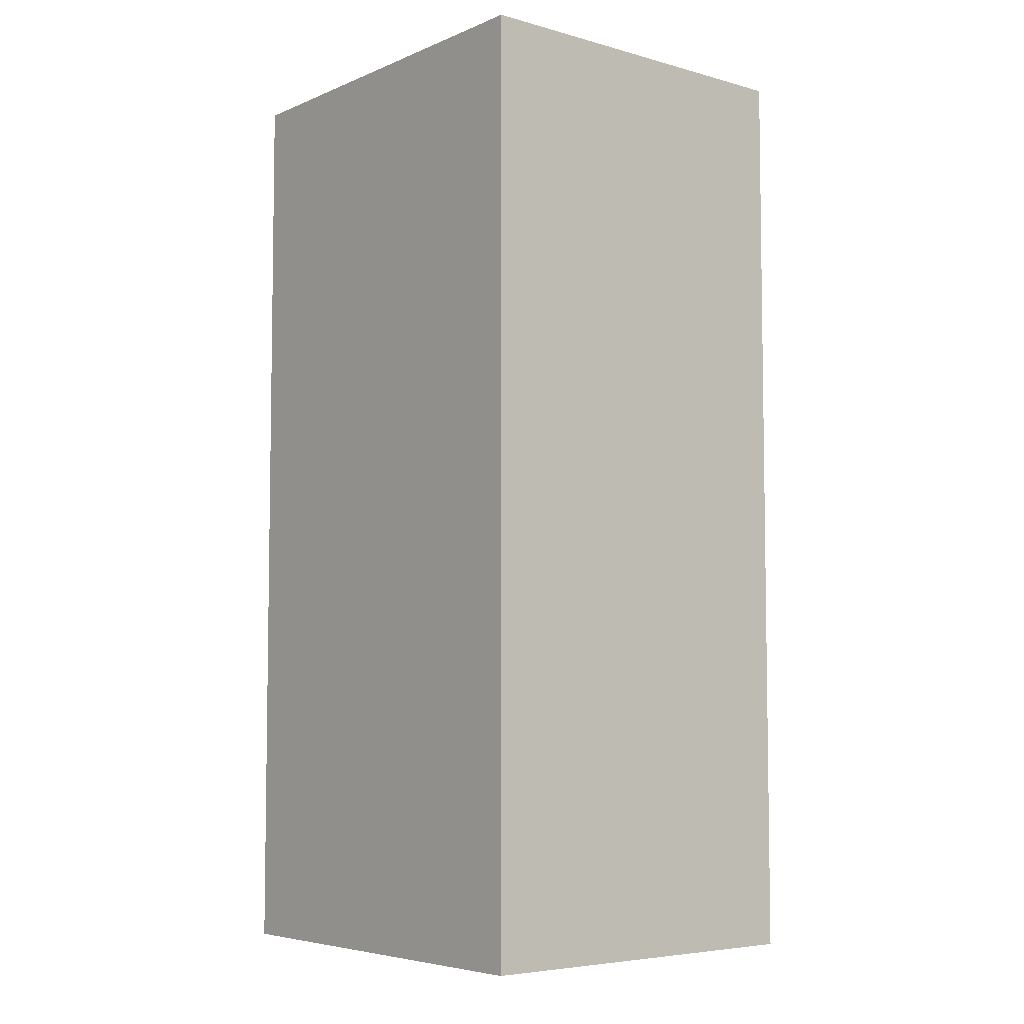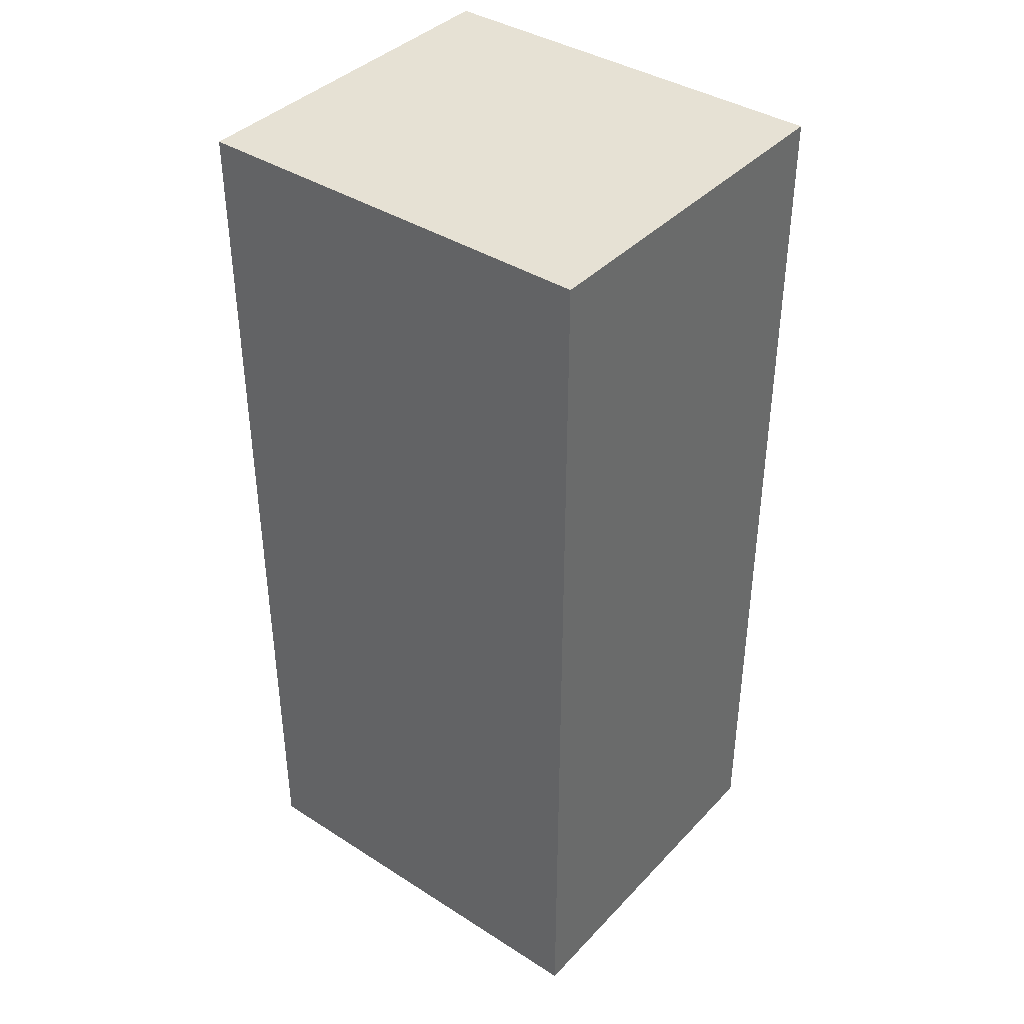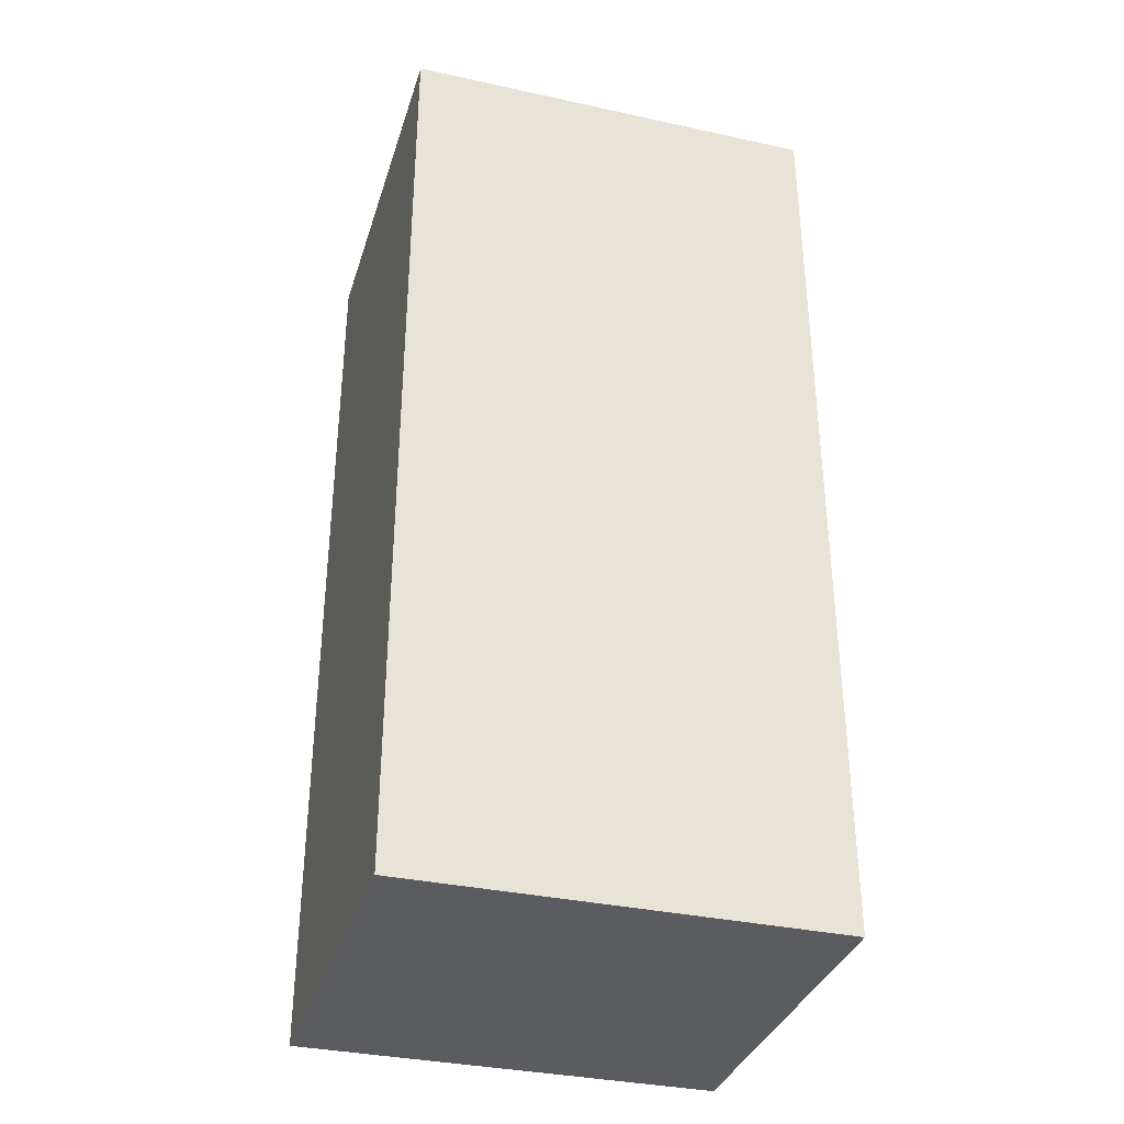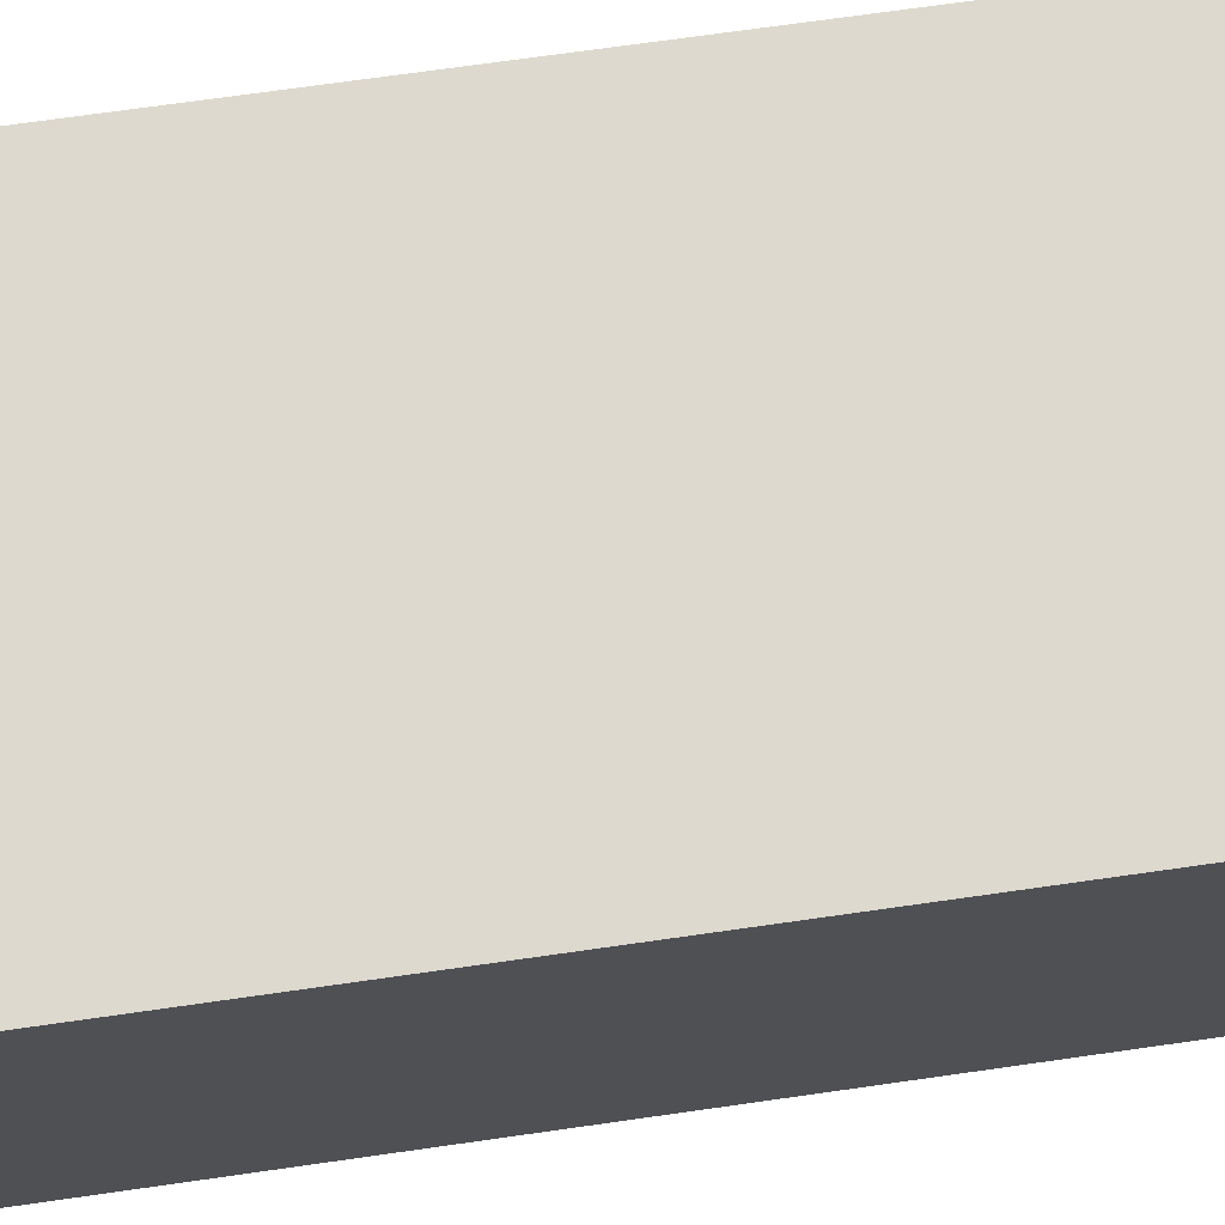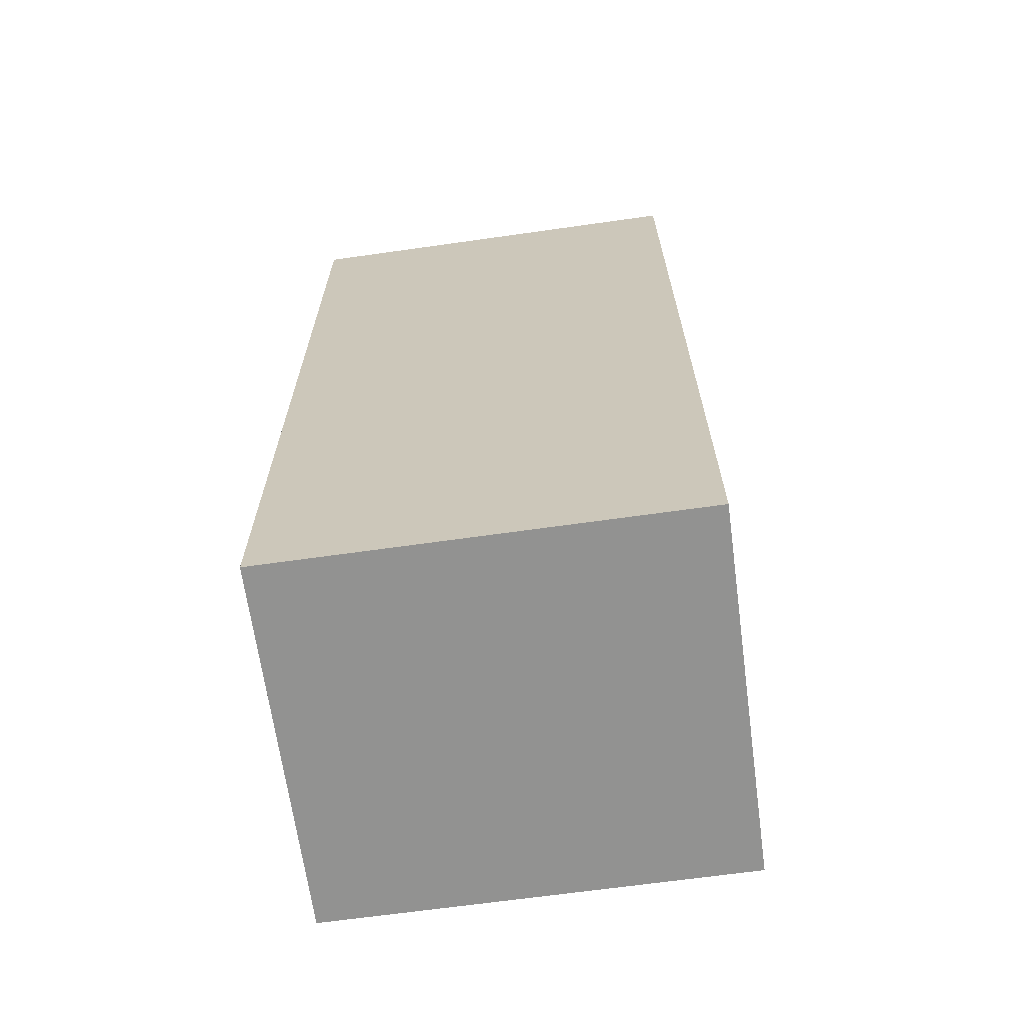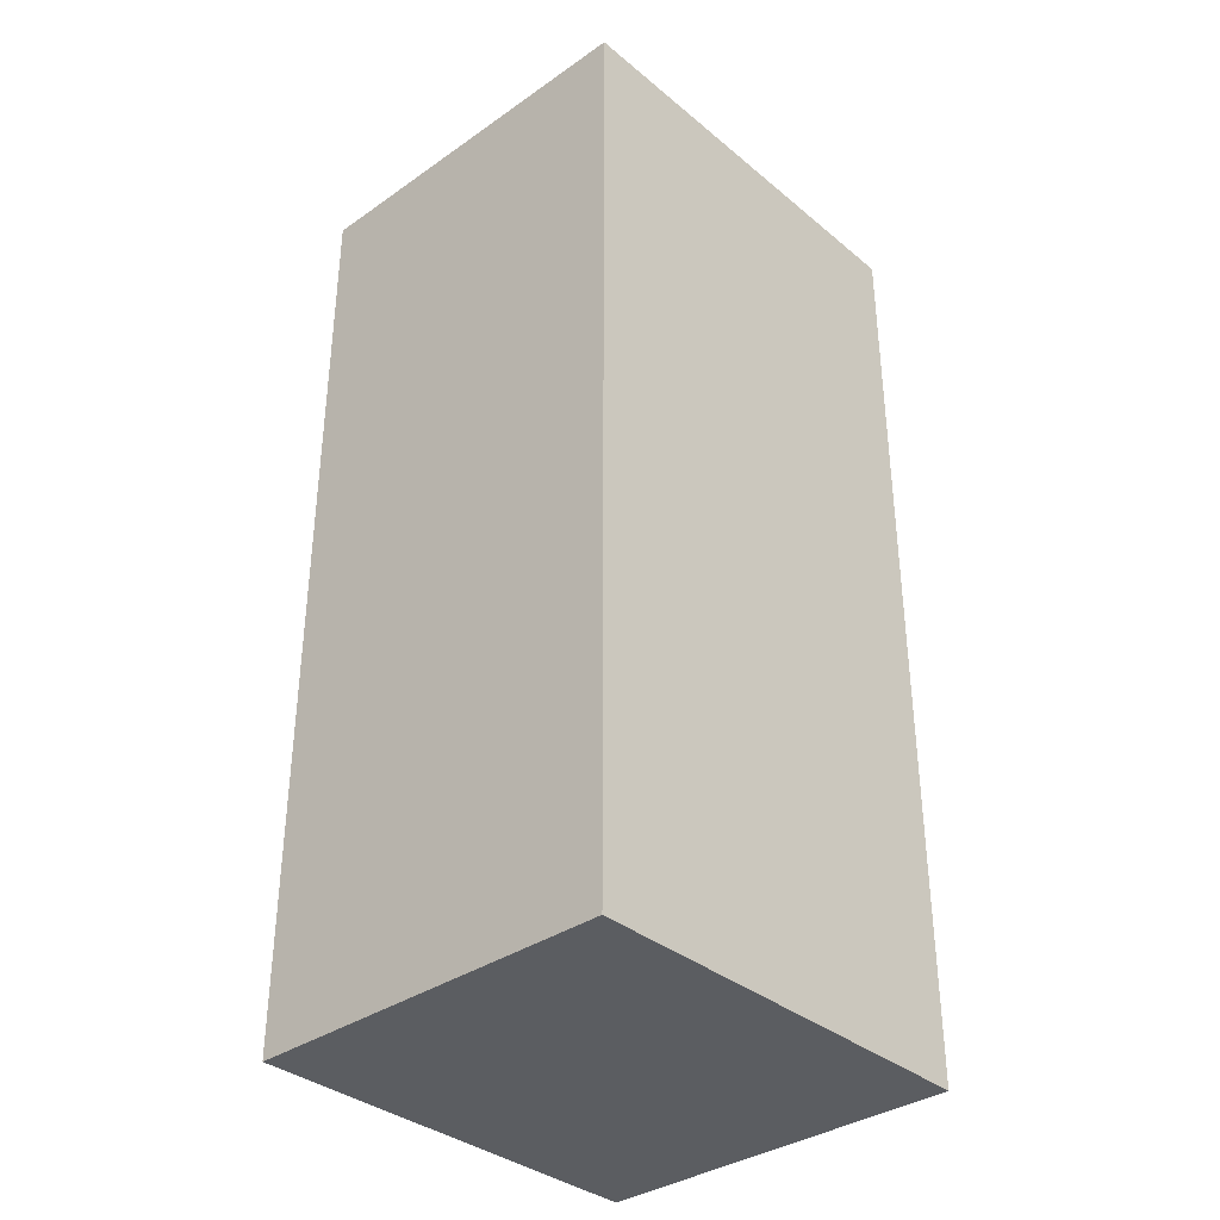
<metadata>
{"format":"obj","ext":"obj","renderer":"f3d","projection":"perspective","resolution":1024,"background":"white","views":[{"elev":-5.7,"azim":50.8,"up":"+Z"},{"elev":39.2,"azim":38.5,"up":"+Z"},{"elev":-34.9,"azim":163.8,"up":"+Z"},{"elev":71.4,"azim":-98.1,"up":"+Y"},{"elev":-66.2,"azim":8.1,"up":"+Z"},{"elev":-35.6,"azim":132.8,"up":"+Z"}]}
</metadata>
<code>
g pb_Mesh7139450
v 4.627 -4.09 11.53
v -1.124 -4.09 11.53
v 4.596 1 11.53
v -1.154 1 11.53
v -1.124 -4.09 11.53
v -1.124 -4.09 -1.288
v -1.154 1 11.53
v -1.154 1 -1.288
v -1.124 -4.09 -1.288
v 4.627 -4.09 -1.288
v -1.154 1 -1.288
v 4.596 1 -1.288
v 4.627 -4.09 -1.288
v 4.627 -4.09 11.53
v 4.596 1 -1.288
v 4.596 1 11.53
v 4.596 1 11.53
v -1.154 1 11.53
v 4.596 1 -1.288
v -1.154 1 -1.288
v 4.627 -4.09 -1.288
v -1.124 -4.09 -1.288
v 4.627 -4.09 11.53
v -1.124 -4.09 11.53
g pb_Mesh7139450_0
f 3 2 1
f 3 4 2
f 7 6 5
f 7 8 6
f 11 10 9
f 11 12 10
f 15 14 13
f 15 16 14
f 19 18 17
f 19 20 18
f 23 22 21
f 23 24 22

</code>
